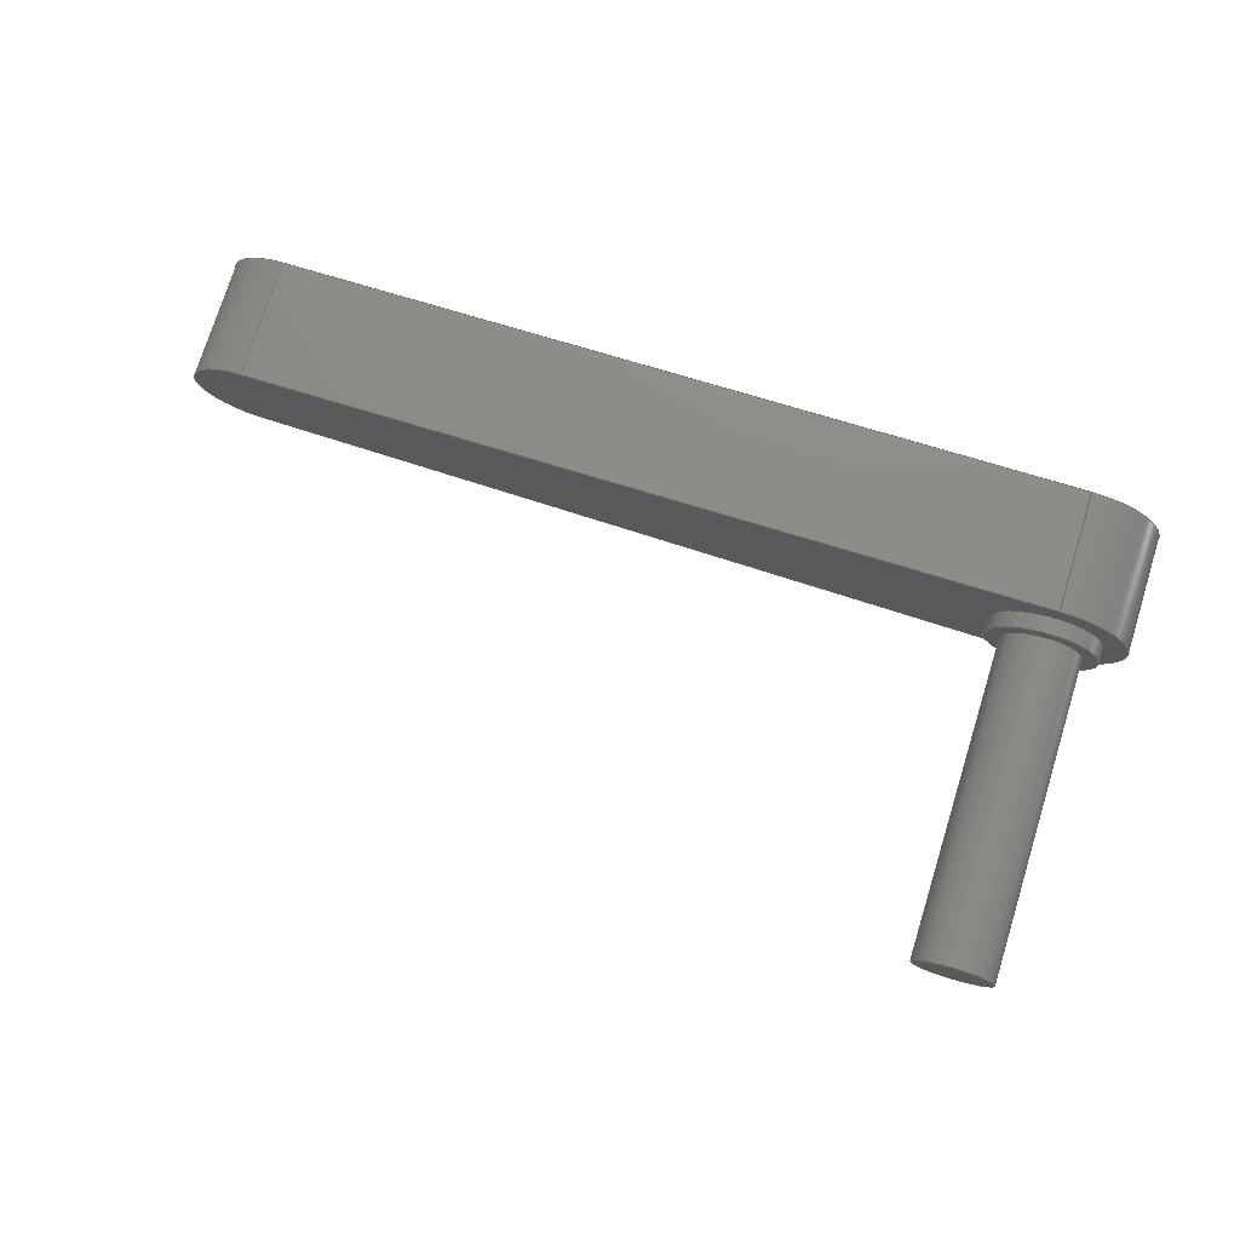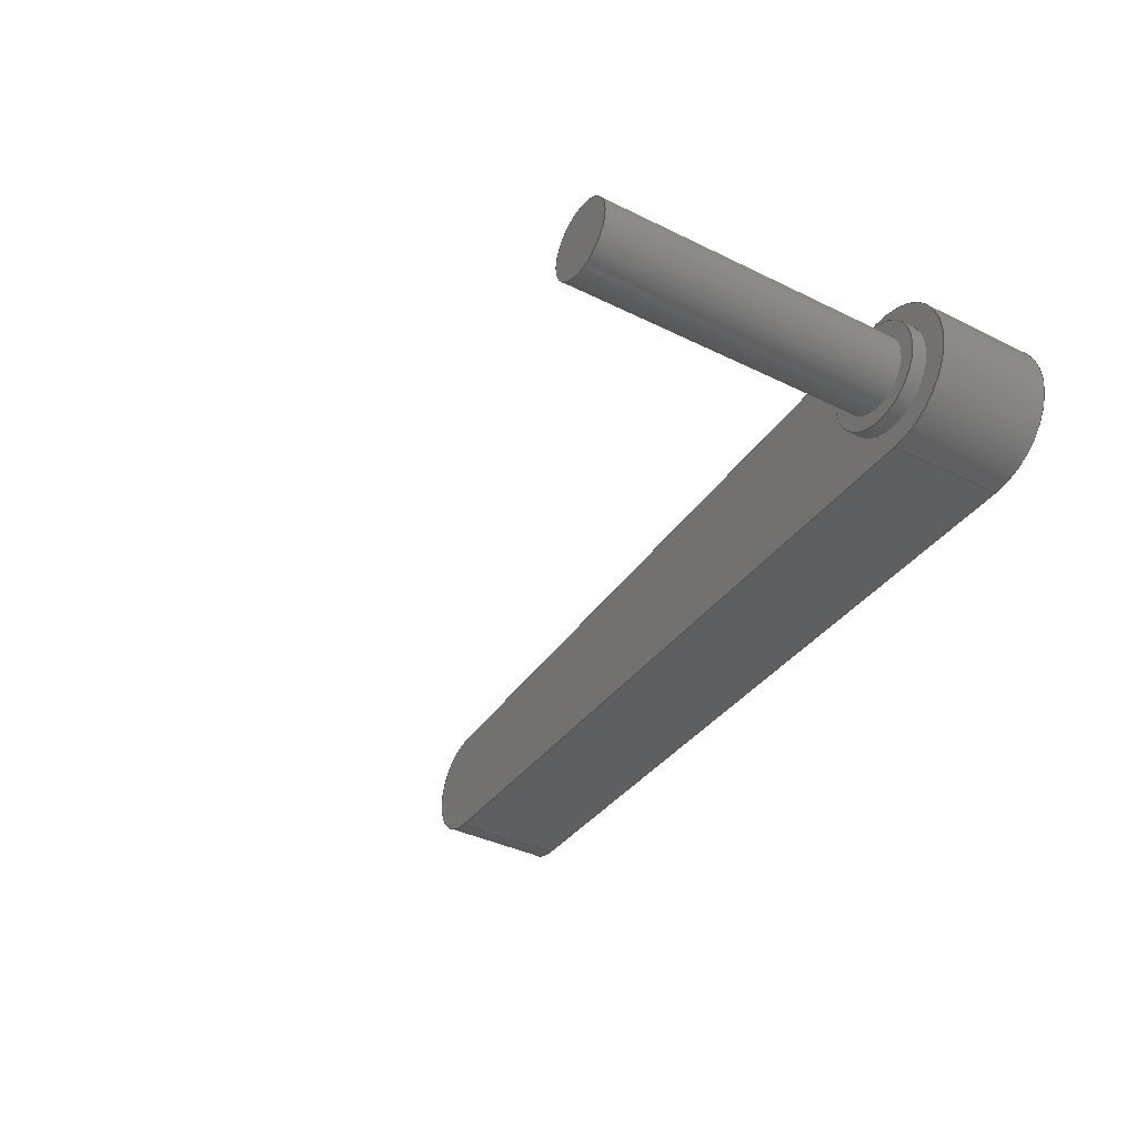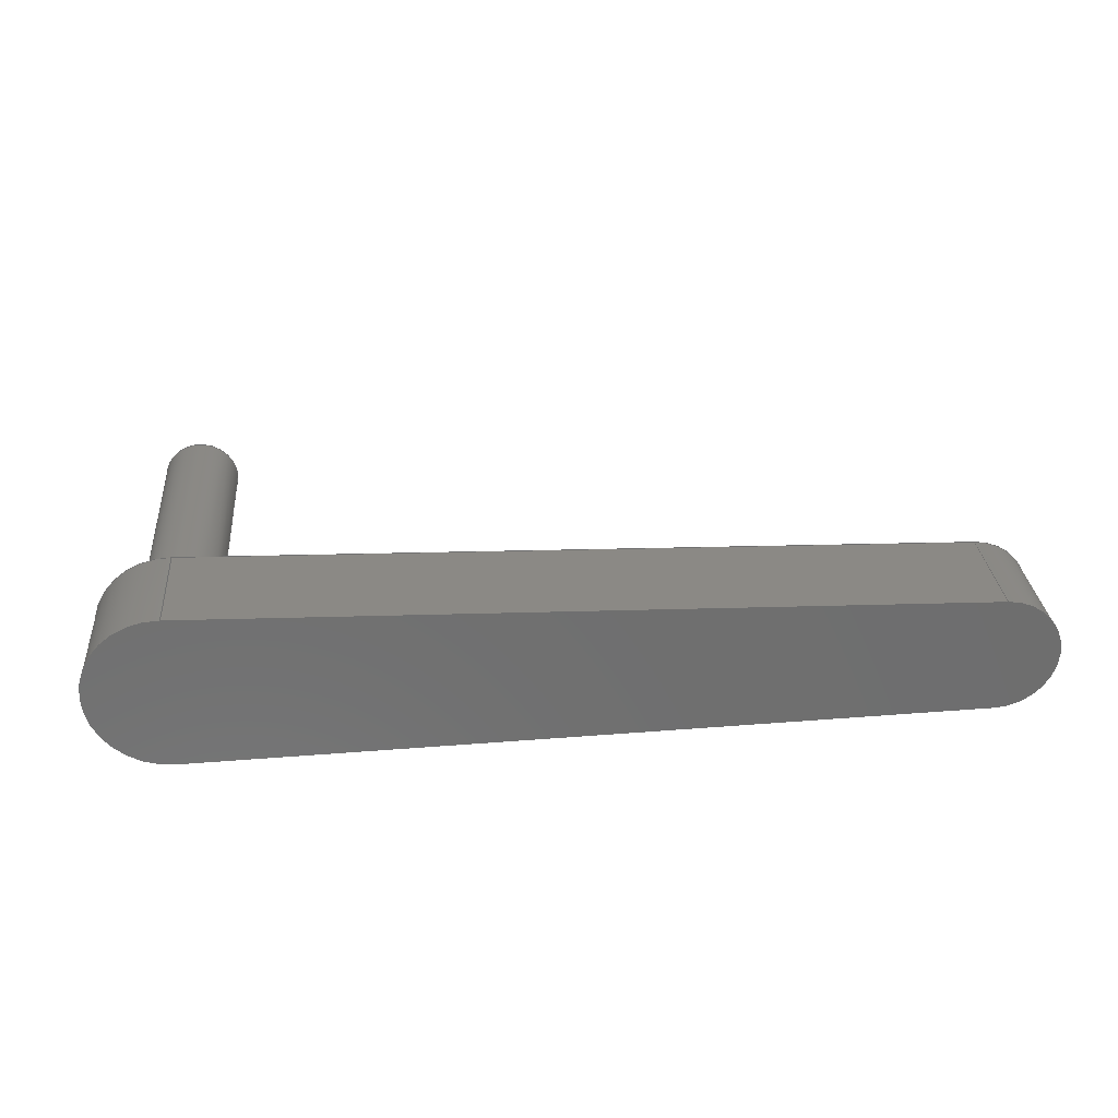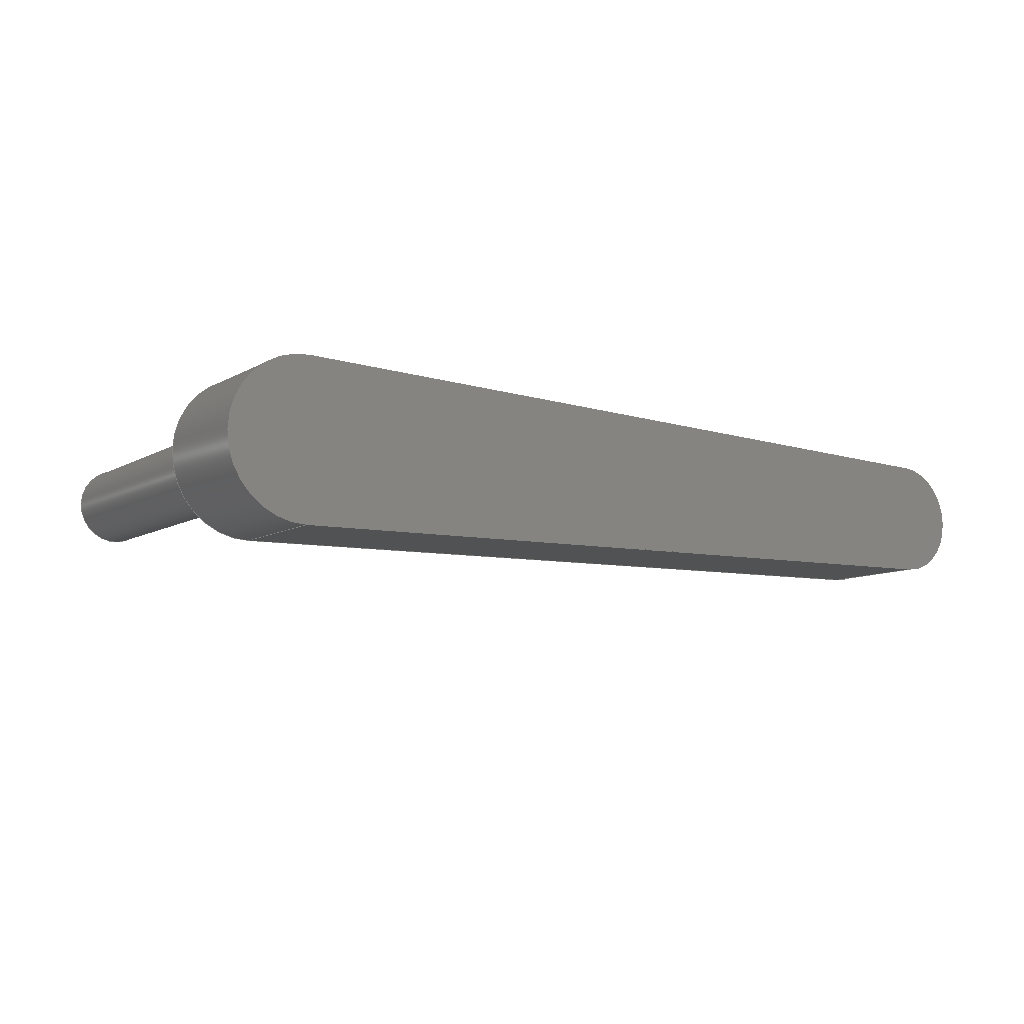
<metadata>
{"format":"step","ext":"step","renderer":"f3d","projection":"perspective","resolution":1024,"background":"white","views":[{"elev":76.0,"azim":-162.7,"up":"+Y"},{"elev":-38.9,"azim":-121.6,"up":"+Y"},{"elev":29.2,"azim":-4.9,"up":"+Y"},{"elev":-9.5,"azim":-34.8,"up":"+Y"}]}
</metadata>
<code>
ISO-10303-21;
DATA;
#1=MECHANICAL_DESIGN_GEOMETRIC_PRESENTATION_REPRESENTATION('',(#4),#268);
#2=SHAPE_REPRESENTATION_RELATIONSHIP('SRR','None',#275,#3);
#3=ADVANCED_BREP_SHAPE_REPRESENTATION('',(#5),#267);
#4=STYLED_ITEM('',(#285),#5);
#5=MANIFOLD_SOLID_BREP('Body1',#144);
#6=FACE_BOUND('',#28,.T.);
#7=FACE_BOUND('',#35,.T.);
#8=PLANE('',#161);
#9=PLANE('',#165);
#10=PLANE('',#169);
#11=PLANE('',#173);
#12=PLANE('',#174);
#13=PLANE('',#175);
#14=FACE_OUTER_BOUND('',#24,.T.);
#15=FACE_OUTER_BOUND('',#25,.T.);
#16=FACE_OUTER_BOUND('',#26,.T.);
#17=FACE_OUTER_BOUND('',#27,.T.);
#18=FACE_OUTER_BOUND('',#29,.T.);
#19=FACE_OUTER_BOUND('',#30,.T.);
#20=FACE_OUTER_BOUND('',#31,.T.);
#21=FACE_OUTER_BOUND('',#32,.T.);
#22=FACE_OUTER_BOUND('',#33,.T.);
#23=FACE_OUTER_BOUND('',#34,.T.);
#24=EDGE_LOOP('',(#94,#95,#96,#97));
#25=EDGE_LOOP('',(#98));
#26=EDGE_LOOP('',(#99,#100,#101,#102));
#27=EDGE_LOOP('',(#103));
#28=EDGE_LOOP('',(#104));
#29=EDGE_LOOP('',(#105,#106,#107,#108));
#30=EDGE_LOOP('',(#109,#110,#111,#112));
#31=EDGE_LOOP('',(#113,#114,#115,#116));
#32=EDGE_LOOP('',(#117,#118,#119,#120));
#33=EDGE_LOOP('',(#121,#122,#123,#124));
#34=EDGE_LOOP('',(#125,#126,#127,#128));
#35=EDGE_LOOP('',(#129));
#36=LINE('',#229,#46);
#37=LINE('',#236,#47);
#38=LINE('',#242,#48);
#39=LINE('',#246,#49);
#40=LINE('',#250,#50);
#41=LINE('',#252,#51);
#42=LINE('',#253,#52);
#43=LINE('',#259,#53);
#44=LINE('',#261,#54);
#45=LINE('',#262,#55);
#46=VECTOR('',#182,0.5);
#47=VECTOR('',#191,0.7);
#48=VECTOR('',#198,1);
#49=VECTOR('',#201,1);
#50=VECTOR('',#206,1);
#51=VECTOR('',#207,1);
#52=VECTOR('',#208,1);
#53=VECTOR('',#215,1);
#54=VECTOR('',#218,1);
#55=VECTOR('',#219,1);
#56=CIRCLE('',#159,0.5);
#57=CIRCLE('',#160,0.5);
#58=CIRCLE('',#163,0.7);
#59=CIRCLE('',#164,0.7);
#60=CIRCLE('',#167,1);
#61=CIRCLE('',#168,1);
#62=CIRCLE('',#171,0.75);
#63=CIRCLE('',#172,0.75);
#64=VERTEX_POINT('',#226);
#65=VERTEX_POINT('',#228);
#66=VERTEX_POINT('',#233);
#67=VERTEX_POINT('',#235);
#68=VERTEX_POINT('',#240);
#69=VERTEX_POINT('',#241);
#70=VERTEX_POINT('',#243);
#71=VERTEX_POINT('',#245);
#72=VERTEX_POINT('',#249);
#73=VERTEX_POINT('',#251);
#74=VERTEX_POINT('',#255);
#75=VERTEX_POINT('',#257);
#76=EDGE_CURVE('',#64,#64,#56,.T.);
#77=EDGE_CURVE('',#64,#65,#36,.T.);
#78=EDGE_CURVE('',#65,#65,#57,.T.);
#79=EDGE_CURVE('',#66,#66,#58,.T.);
#80=EDGE_CURVE('',#66,#67,#37,.T.);
#81=EDGE_CURVE('',#67,#67,#59,.T.);
#82=EDGE_CURVE('',#68,#69,#38,.T.);
#83=EDGE_CURVE('',#68,#70,#60,.T.);
#84=EDGE_CURVE('',#70,#71,#39,.T.);
#85=EDGE_CURVE('',#69,#71,#61,.T.);
#86=EDGE_CURVE('',#68,#72,#40,.T.);
#87=EDGE_CURVE('',#73,#69,#41,.T.);
#88=EDGE_CURVE('',#72,#73,#42,.T.);
#89=EDGE_CURVE('',#74,#72,#62,.T.);
#90=EDGE_CURVE('',#75,#73,#63,.T.);
#91=EDGE_CURVE('',#74,#75,#43,.T.);
#92=EDGE_CURVE('',#70,#74,#44,.T.);
#93=EDGE_CURVE('',#71,#75,#45,.T.);
#94=ORIENTED_EDGE('',*,*,#76,.F.);
#95=ORIENTED_EDGE('',*,*,#77,.T.);
#96=ORIENTED_EDGE('',*,*,#78,.F.);
#97=ORIENTED_EDGE('',*,*,#77,.F.);
#98=ORIENTED_EDGE('',*,*,#76,.T.);
#99=ORIENTED_EDGE('',*,*,#79,.F.);
#100=ORIENTED_EDGE('',*,*,#80,.T.);
#101=ORIENTED_EDGE('',*,*,#81,.F.);
#102=ORIENTED_EDGE('',*,*,#80,.F.);
#103=ORIENTED_EDGE('',*,*,#79,.T.);
#104=ORIENTED_EDGE('',*,*,#78,.T.);
#105=ORIENTED_EDGE('',*,*,#82,.F.);
#106=ORIENTED_EDGE('',*,*,#83,.T.);
#107=ORIENTED_EDGE('',*,*,#84,.T.);
#108=ORIENTED_EDGE('',*,*,#85,.F.);
#109=ORIENTED_EDGE('',*,*,#86,.F.);
#110=ORIENTED_EDGE('',*,*,#82,.T.);
#111=ORIENTED_EDGE('',*,*,#87,.F.);
#112=ORIENTED_EDGE('',*,*,#88,.F.);
#113=ORIENTED_EDGE('',*,*,#89,.T.);
#114=ORIENTED_EDGE('',*,*,#88,.T.);
#115=ORIENTED_EDGE('',*,*,#90,.F.);
#116=ORIENTED_EDGE('',*,*,#91,.F.);
#117=ORIENTED_EDGE('',*,*,#92,.T.);
#118=ORIENTED_EDGE('',*,*,#91,.T.);
#119=ORIENTED_EDGE('',*,*,#93,.F.);
#120=ORIENTED_EDGE('',*,*,#84,.F.);
#121=ORIENTED_EDGE('',*,*,#93,.T.);
#122=ORIENTED_EDGE('',*,*,#90,.T.);
#123=ORIENTED_EDGE('',*,*,#87,.T.);
#124=ORIENTED_EDGE('',*,*,#85,.T.);
#125=ORIENTED_EDGE('',*,*,#92,.F.);
#126=ORIENTED_EDGE('',*,*,#83,.F.);
#127=ORIENTED_EDGE('',*,*,#86,.T.);
#128=ORIENTED_EDGE('',*,*,#89,.F.);
#129=ORIENTED_EDGE('',*,*,#81,.T.);
#130=CYLINDRICAL_SURFACE('',#158,0.5);
#131=CYLINDRICAL_SURFACE('',#162,0.7);
#132=CYLINDRICAL_SURFACE('',#166,1);
#133=CYLINDRICAL_SURFACE('',#170,0.75);
#134=ADVANCED_FACE('',(#14),#130,.T.);
#135=ADVANCED_FACE('',(#15),#8,.T.);
#136=ADVANCED_FACE('',(#16),#131,.T.);
#137=ADVANCED_FACE('',(#17,#6),#9,.T.);
#138=ADVANCED_FACE('',(#18),#132,.T.);
#139=ADVANCED_FACE('',(#19),#10,.T.);
#140=ADVANCED_FACE('',(#20),#133,.T.);
#141=ADVANCED_FACE('',(#21),#11,.T.);
#142=ADVANCED_FACE('',(#22),#12,.T.);
#143=ADVANCED_FACE('',(#23,#7),#13,.F.);
#144=CLOSED_SHELL('',(#134,#135,#136,#137,#138,#139,#140,#141,#142,#143));
#145=DERIVED_UNIT_ELEMENT(#147,1);
#146=DERIVED_UNIT_ELEMENT(#270,3);
#147=(
MASS_UNIT()
NAMED_UNIT(*)
SI_UNIT(.KILO.,.GRAM.)
);
#148=DERIVED_UNIT((#145,#146));
#149=MEASURE_REPRESENTATION_ITEM('density measure',
POSITIVE_RATIO_MEASURE(7850),#148);
#150=PROPERTY_DEFINITION_REPRESENTATION(#155,#152);
#151=PROPERTY_DEFINITION_REPRESENTATION(#156,#153);
#152=REPRESENTATION('material name',(#154),#267);
#153=REPRESENTATION('density',(#149),#267);
#154=DESCRIPTIVE_REPRESENTATION_ITEM('Steel','Steel');
#155=PROPERTY_DEFINITION('material property','material name',#277);
#156=PROPERTY_DEFINITION('material property','density of part',#277);
#157=AXIS2_PLACEMENT_3D('placement',#224,#176,#177);
#158=AXIS2_PLACEMENT_3D('',#225,#178,#179);
#159=AXIS2_PLACEMENT_3D('',#227,#180,#181);
#160=AXIS2_PLACEMENT_3D('',#230,#183,#184);
#161=AXIS2_PLACEMENT_3D('',#231,#185,#186);
#162=AXIS2_PLACEMENT_3D('',#232,#187,#188);
#163=AXIS2_PLACEMENT_3D('',#234,#189,#190);
#164=AXIS2_PLACEMENT_3D('',#237,#192,#193);
#165=AXIS2_PLACEMENT_3D('',#238,#194,#195);
#166=AXIS2_PLACEMENT_3D('',#239,#196,#197);
#167=AXIS2_PLACEMENT_3D('',#244,#199,#200);
#168=AXIS2_PLACEMENT_3D('',#247,#202,#203);
#169=AXIS2_PLACEMENT_3D('',#248,#204,#205);
#170=AXIS2_PLACEMENT_3D('',#254,#209,#210);
#171=AXIS2_PLACEMENT_3D('',#256,#211,#212);
#172=AXIS2_PLACEMENT_3D('',#258,#213,#214);
#173=AXIS2_PLACEMENT_3D('',#260,#216,#217);
#174=AXIS2_PLACEMENT_3D('',#263,#220,#221);
#175=AXIS2_PLACEMENT_3D('',#264,#222,#223);
#176=DIRECTION('axis',(0,0,1));
#177=DIRECTION('refdir',(1,0,0));
#178=DIRECTION('center_axis',(0,0,-1));
#179=DIRECTION('ref_axis',(-1,0,0));
#180=DIRECTION('center_axis',(0,0,-1));
#181=DIRECTION('ref_axis',(-1,0,0));
#182=DIRECTION('',(0,0,1));
#183=DIRECTION('center_axis',(0,0,1));
#184=DIRECTION('ref_axis',(-1,0,0));
#185=DIRECTION('center_axis',(0,0,-1));
#186=DIRECTION('ref_axis',(-1,0,0));
#187=DIRECTION('center_axis',(0,0,-1));
#188=DIRECTION('ref_axis',(-1,0,0));
#189=DIRECTION('center_axis',(0,0,-1));
#190=DIRECTION('ref_axis',(-1,0,0));
#191=DIRECTION('',(0,0,1));
#192=DIRECTION('center_axis',(0,0,1));
#193=DIRECTION('ref_axis',(-1,0,0));
#194=DIRECTION('center_axis',(0,0,-1));
#195=DIRECTION('ref_axis',(-1,0,0));
#196=DIRECTION('center_axis',(0,0,1));
#197=DIRECTION('ref_axis',(-1,0.0001214,0));
#198=DIRECTION('',(0,0,1));
#199=DIRECTION('center_axis',(0,0,1));
#200=DIRECTION('ref_axis',(1,0,0));
#201=DIRECTION('',(0,0,1));
#202=DIRECTION('center_axis',(0,0,1));
#203=DIRECTION('ref_axis',(1,0,0));
#204=DIRECTION('center_axis',(0.02512,0.9997,0));
#205=DIRECTION('ref_axis',(-0.9997,0.02512,0));
#206=DIRECTION('',(0.9997,-0.02512,0));
#207=DIRECTION('',(-0.9997,0.02512,0));
#208=DIRECTION('',(0,0,1));
#209=DIRECTION('center_axis',(0,0,1));
#210=DIRECTION('ref_axis',(1,0,0));
#211=DIRECTION('center_axis',(0,0,1));
#212=DIRECTION('ref_axis',(1,0,0));
#213=DIRECTION('center_axis',(0,0,1));
#214=DIRECTION('ref_axis',(1,0,0));
#215=DIRECTION('',(0,0,1));
#216=DIRECTION('center_axis',(0.02488,-0.9997,0));
#217=DIRECTION('ref_axis',(0.9997,0.02488,0));
#218=DIRECTION('',(0.9997,0.02488,0));
#219=DIRECTION('',(0.9997,0.02488,0));
#220=DIRECTION('center_axis',(0,0,1));
#221=DIRECTION('ref_axis',(1,0,0));
#222=DIRECTION('center_axis',(0,0,1));
#223=DIRECTION('ref_axis',(1,0,0));
#224=CARTESIAN_POINT('',(0,0,0));
#225=CARTESIAN_POINT('Origin',(0,0,-0.2));
#226=CARTESIAN_POINT('',(0.5,-6.123e-17,-4.2));
#227=CARTESIAN_POINT('Origin',(0,0,-4.2));
#228=CARTESIAN_POINT('',(0.5,-6.123e-17,-0.2));
#229=CARTESIAN_POINT('',(0.5,-6.123e-17,-0.2));
#230=CARTESIAN_POINT('Origin',(0,0,-0.2));
#231=CARTESIAN_POINT('Origin',(0,0,-4.2));
#232=CARTESIAN_POINT('Origin',(0,0,0));
#233=CARTESIAN_POINT('',(0.7,-8.573e-17,-0.2));
#234=CARTESIAN_POINT('Origin',(0,0,-0.2));
#235=CARTESIAN_POINT('',(0.7,-8.573e-17,0));
#236=CARTESIAN_POINT('',(0.7,-8.573e-17,0));
#237=CARTESIAN_POINT('Origin',(0,0,0));
#238=CARTESIAN_POINT('Origin',(0,0,-0.2));
#239=CARTESIAN_POINT('Origin',(0,0,0));
#240=CARTESIAN_POINT('',(0.02512,0.9997,0));
#241=CARTESIAN_POINT('',(0.02512,0.9997,1.5));
#242=CARTESIAN_POINT('',(0.02512,0.9997,0));
#243=CARTESIAN_POINT('',(0.02488,-0.9997,0));
#244=CARTESIAN_POINT('Origin',(0,0,0));
#245=CARTESIAN_POINT('',(0.02488,-0.9997,1.5));
#246=CARTESIAN_POINT('',(0.02488,-0.9997,0));
#247=CARTESIAN_POINT('Origin',(0,0,1.5));
#248=CARTESIAN_POINT('Origin',(10.02,0.7485,0));
#249=CARTESIAN_POINT('',(10.02,0.7485,0));
#250=CARTESIAN_POINT('',(0.02512,0.9997,0));
#251=CARTESIAN_POINT('',(10.02,0.7485,1.5));
#252=CARTESIAN_POINT('',(0.02512,0.9997,1.5));
#253=CARTESIAN_POINT('',(10.02,0.7485,0));
#254=CARTESIAN_POINT('Origin',(10,-0.001214,0));
#255=CARTESIAN_POINT('',(10.02,-0.751,0));
#256=CARTESIAN_POINT('Origin',(10,-0.001214,0));
#257=CARTESIAN_POINT('',(10.02,-0.751,1.5));
#258=CARTESIAN_POINT('Origin',(10,-0.001214,1.5));
#259=CARTESIAN_POINT('',(10.02,-0.751,0));
#260=CARTESIAN_POINT('Origin',(0.02488,-0.9997,0));
#261=CARTESIAN_POINT('',(0.02488,-0.9997,0));
#262=CARTESIAN_POINT('',(0.02488,-0.9997,1.5));
#263=CARTESIAN_POINT('Origin',(5.387,-3.035e-06,1.5));
#264=CARTESIAN_POINT('Origin',(5.387,-3.035e-06,0));
#265=UNCERTAINTY_MEASURE_WITH_UNIT(LENGTH_MEASURE(0.001),#269,
'DISTANCE_ACCURACY_VALUE',
'Maximum model space distance between geometric entities at asserted c
onnectivities');
#266=UNCERTAINTY_MEASURE_WITH_UNIT(LENGTH_MEASURE(0.001),#269,
'DISTANCE_ACCURACY_VALUE',
'Maximum model space distance between geometric entities at asserted c
onnectivities');
#267=(
GEOMETRIC_REPRESENTATION_CONTEXT(3)
GLOBAL_UNCERTAINTY_ASSIGNED_CONTEXT((#265))
GLOBAL_UNIT_ASSIGNED_CONTEXT((#269,#271,#272))
REPRESENTATION_CONTEXT('','3D')
);
#268=(
GEOMETRIC_REPRESENTATION_CONTEXT(3)
GLOBAL_UNCERTAINTY_ASSIGNED_CONTEXT((#266))
GLOBAL_UNIT_ASSIGNED_CONTEXT((#269,#271,#272))
REPRESENTATION_CONTEXT('','3D')
);
#269=(
LENGTH_UNIT()
NAMED_UNIT(*)
SI_UNIT(.CENTI.,.METRE.)
);
#270=(
LENGTH_UNIT()
NAMED_UNIT(*)
SI_UNIT($,.METRE.)
);
#271=(
NAMED_UNIT(*)
PLANE_ANGLE_UNIT()
SI_UNIT($,.RADIAN.)
);
#272=(
NAMED_UNIT(*)
SI_UNIT($,.STERADIAN.)
SOLID_ANGLE_UNIT()
);
#273=SHAPE_DEFINITION_REPRESENTATION(#274,#275);
#274=PRODUCT_DEFINITION_SHAPE('',$,#277);
#275=SHAPE_REPRESENTATION('',(#157),#267);
#276=PRODUCT_DEFINITION_CONTEXT('part definition',#281,'design');
#277=PRODUCT_DEFINITION('lever v1 (3)','lever v1 (3)',#278,#276);
#278=PRODUCT_DEFINITION_FORMATION('',$,#283);
#279=PRODUCT_RELATED_PRODUCT_CATEGORY('lever v1 (3)','lever v1 (3)',(#283));
#280=APPLICATION_PROTOCOL_DEFINITION('international standard',
'automotive_design',2009,#281);
#281=APPLICATION_CONTEXT(
'Core Data for Automotive Mechanical Design Process');
#282=PRODUCT_CONTEXT('part definition',#281,'mechanical');
#283=PRODUCT('lever v1 (3)','lever v1 (3)',$,(#282));
#284=PRESENTATION_STYLE_ASSIGNMENT((#286));
#285=PRESENTATION_STYLE_ASSIGNMENT((#287));
#286=SURFACE_STYLE_USAGE(.BOTH.,#288);
#287=SURFACE_STYLE_USAGE(.BOTH.,#289);
#288=SURFACE_SIDE_STYLE('',(#290));
#289=SURFACE_SIDE_STYLE('',(#291));
#290=SURFACE_STYLE_FILL_AREA(#292);
#291=SURFACE_STYLE_FILL_AREA(#293);
#292=FILL_AREA_STYLE('Steel - Satin',(#294));
#293=FILL_AREA_STYLE('Aluminum - Anodized Glossy (Red)',(#295));
#294=FILL_AREA_STYLE_COLOUR('Steel - Satin',#296);
#295=FILL_AREA_STYLE_COLOUR('Aluminum - Anodized Glossy (Red)',#297);
#296=COLOUR_RGB('Steel - Satin',0.6275,0.6275,0.6275);
#297=COLOUR_RGB('Aluminum - Anodized Glossy (Red)',0.8549,0.349,
0.349);
ENDSEC;
END-ISO-10303-21;

</code>
